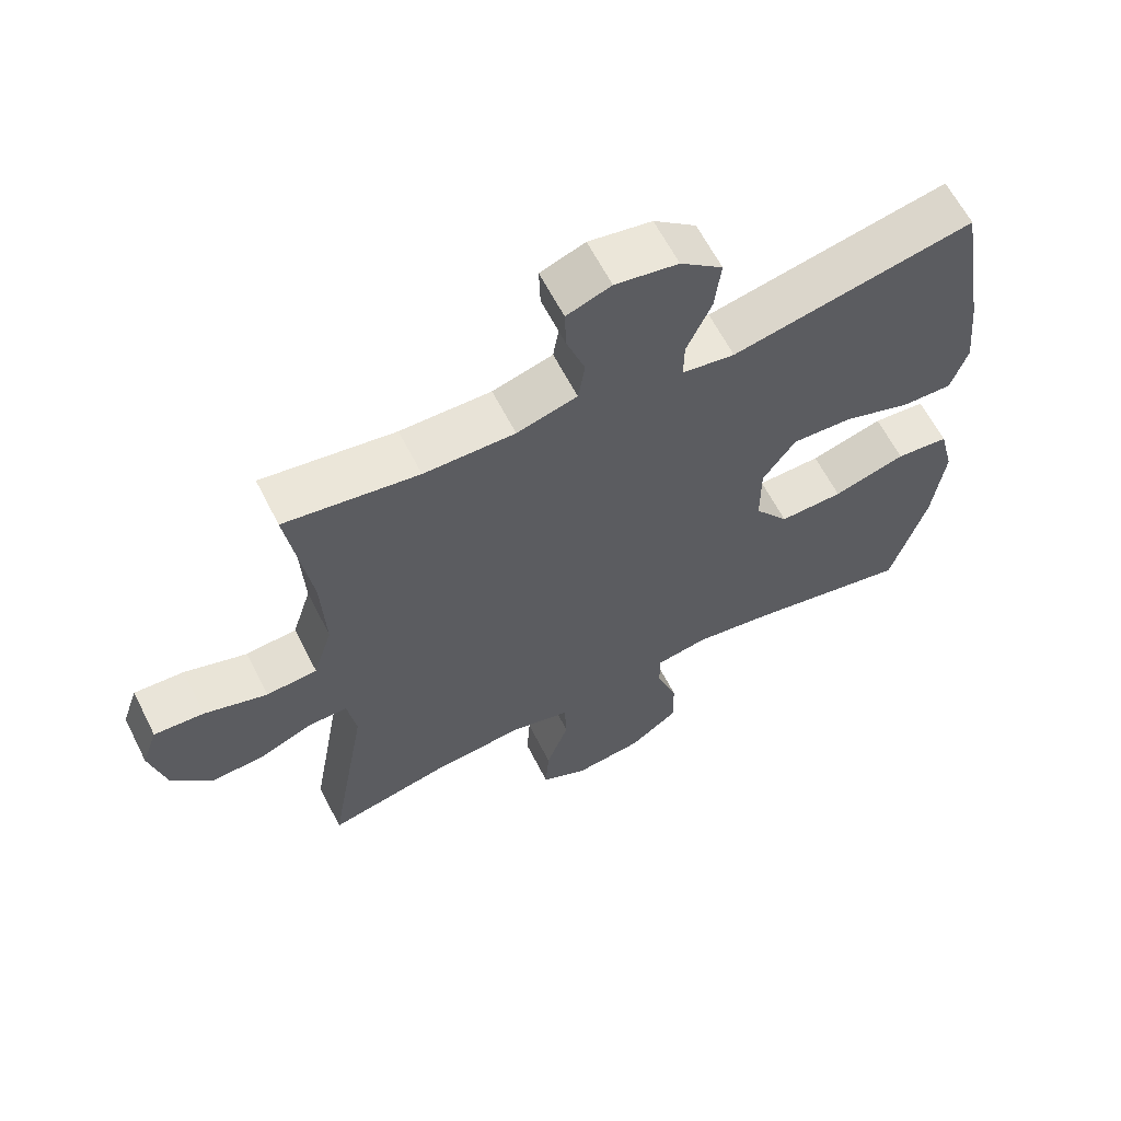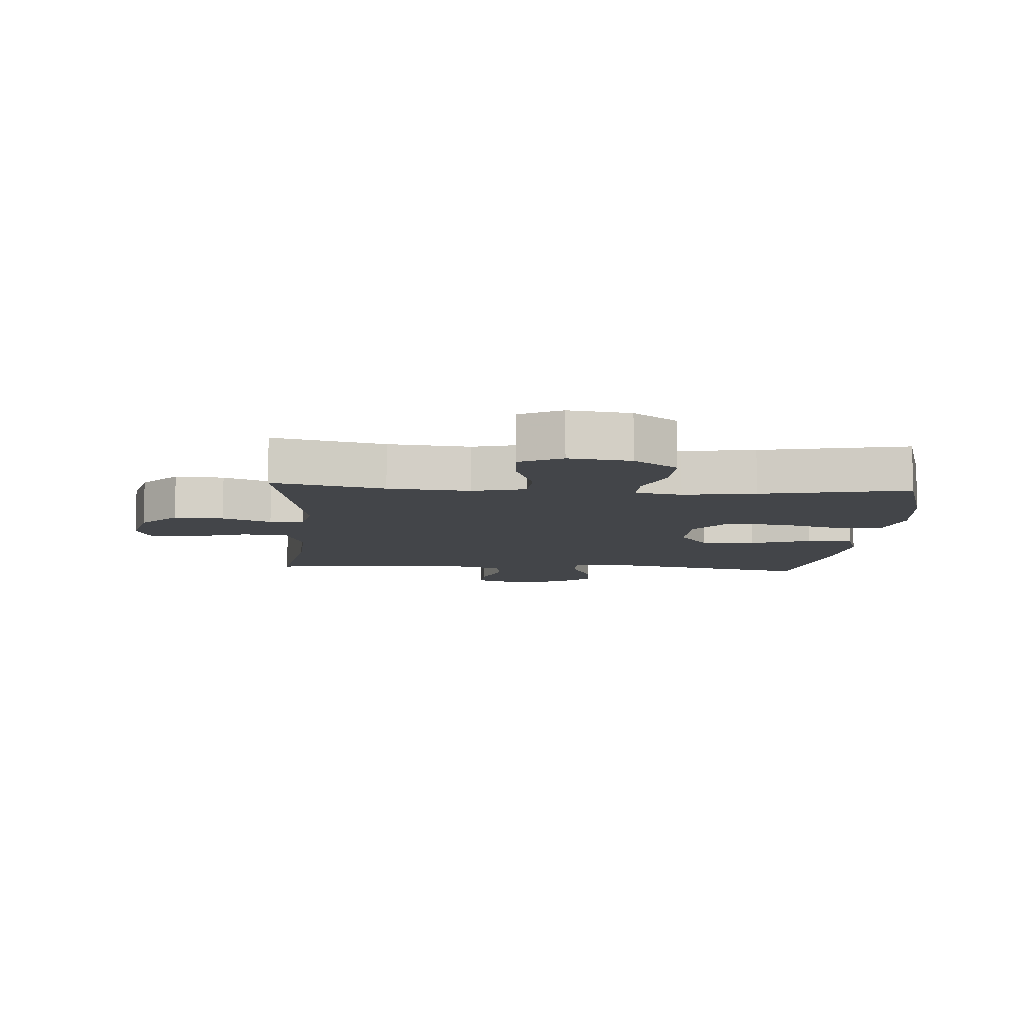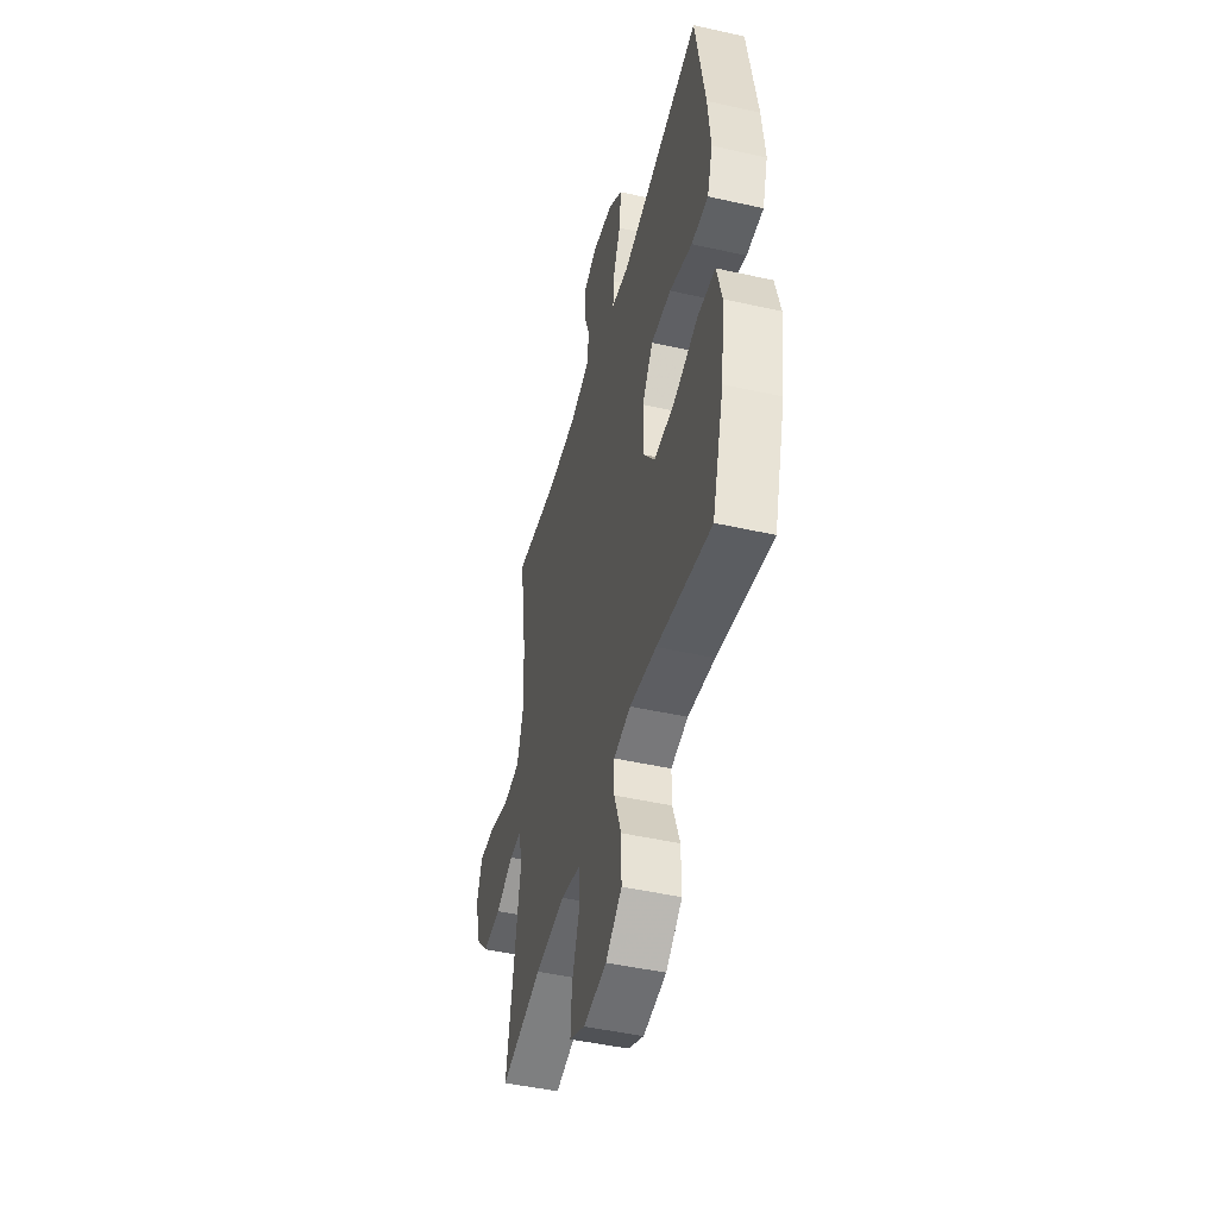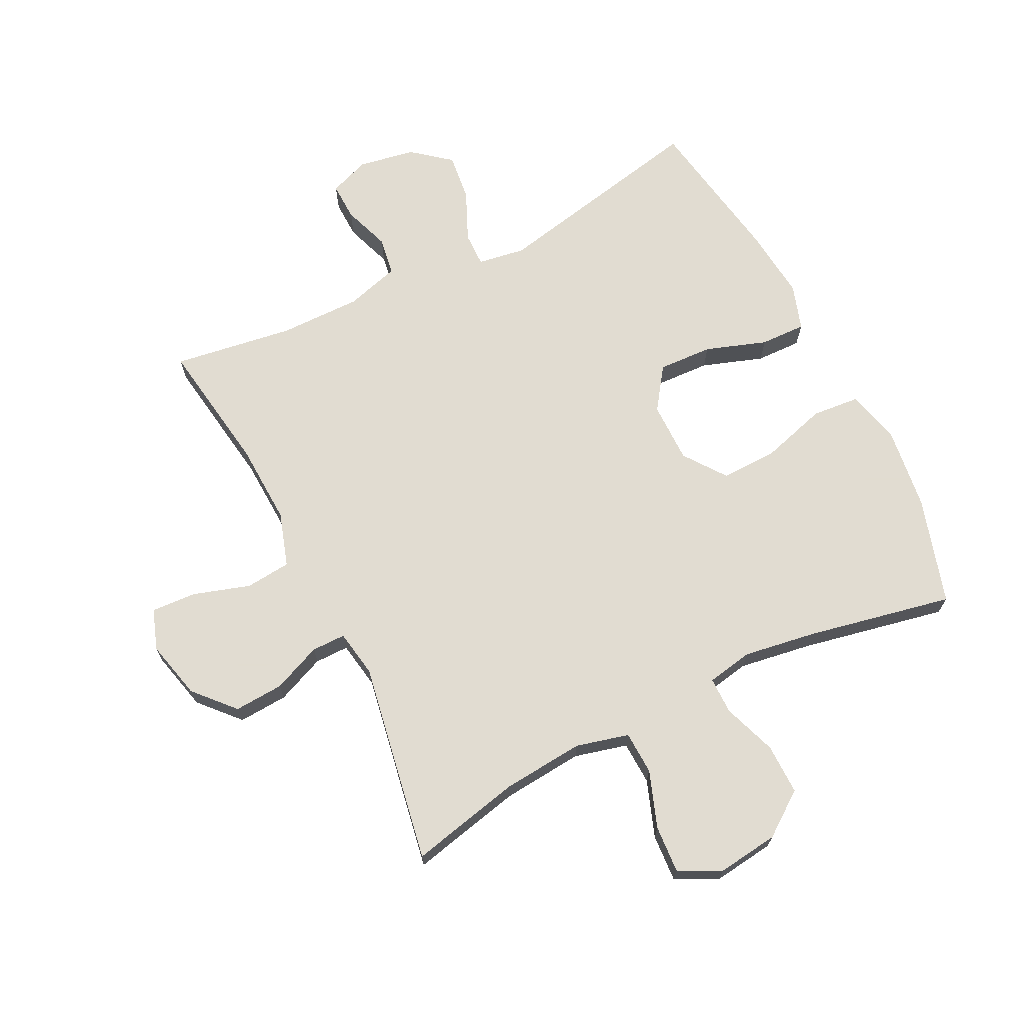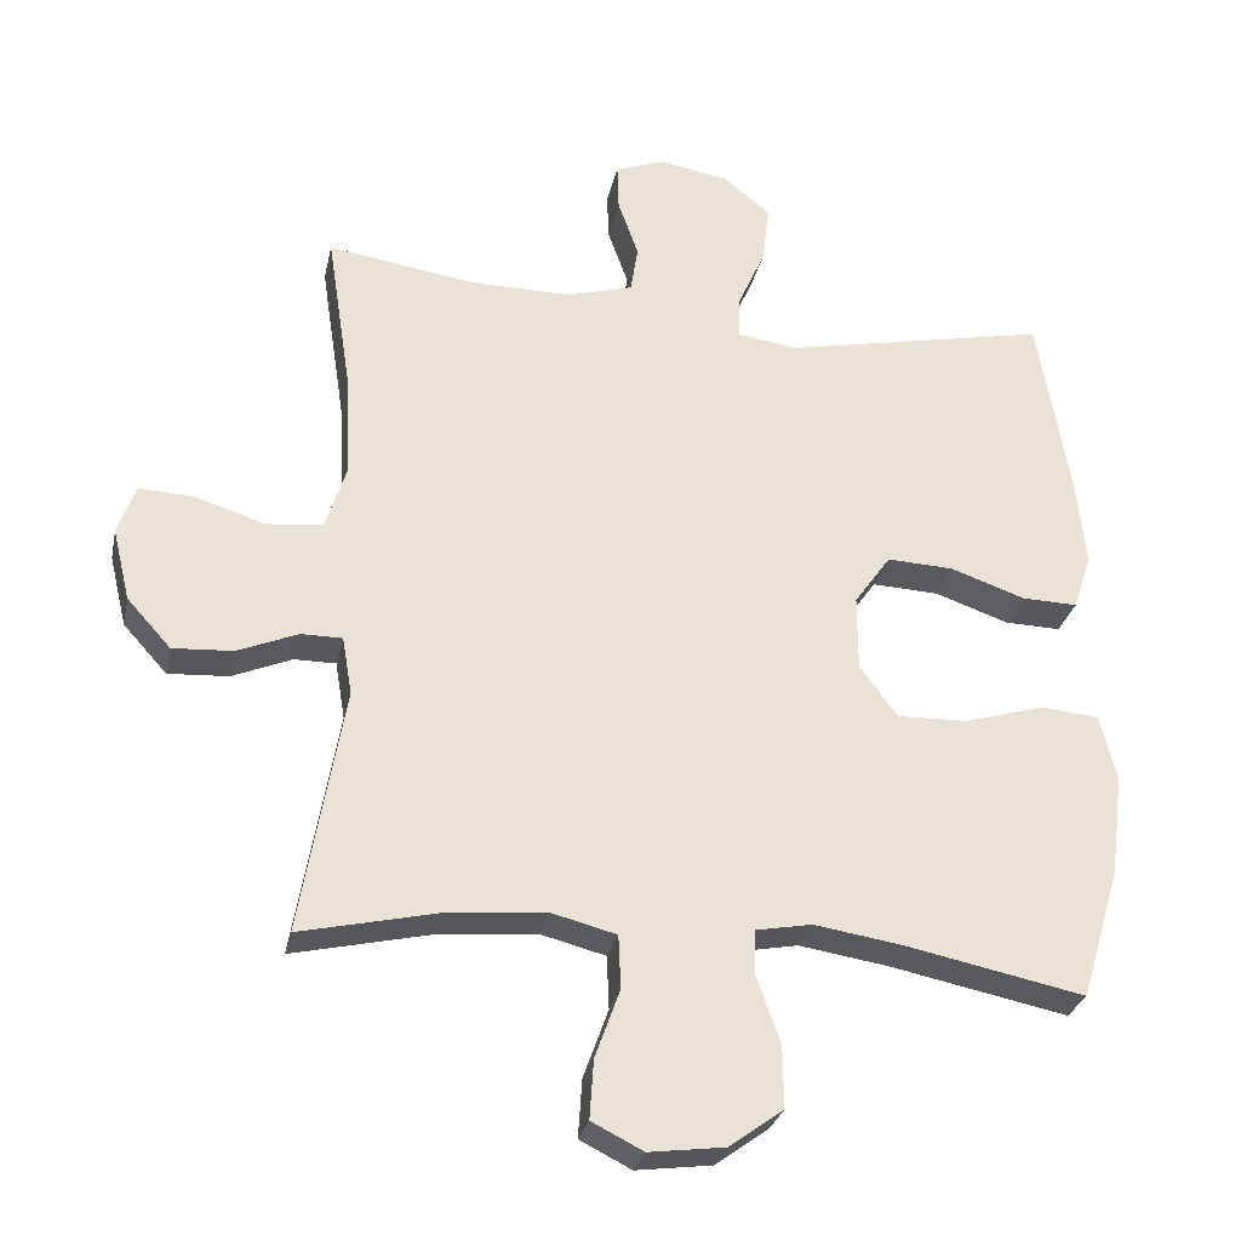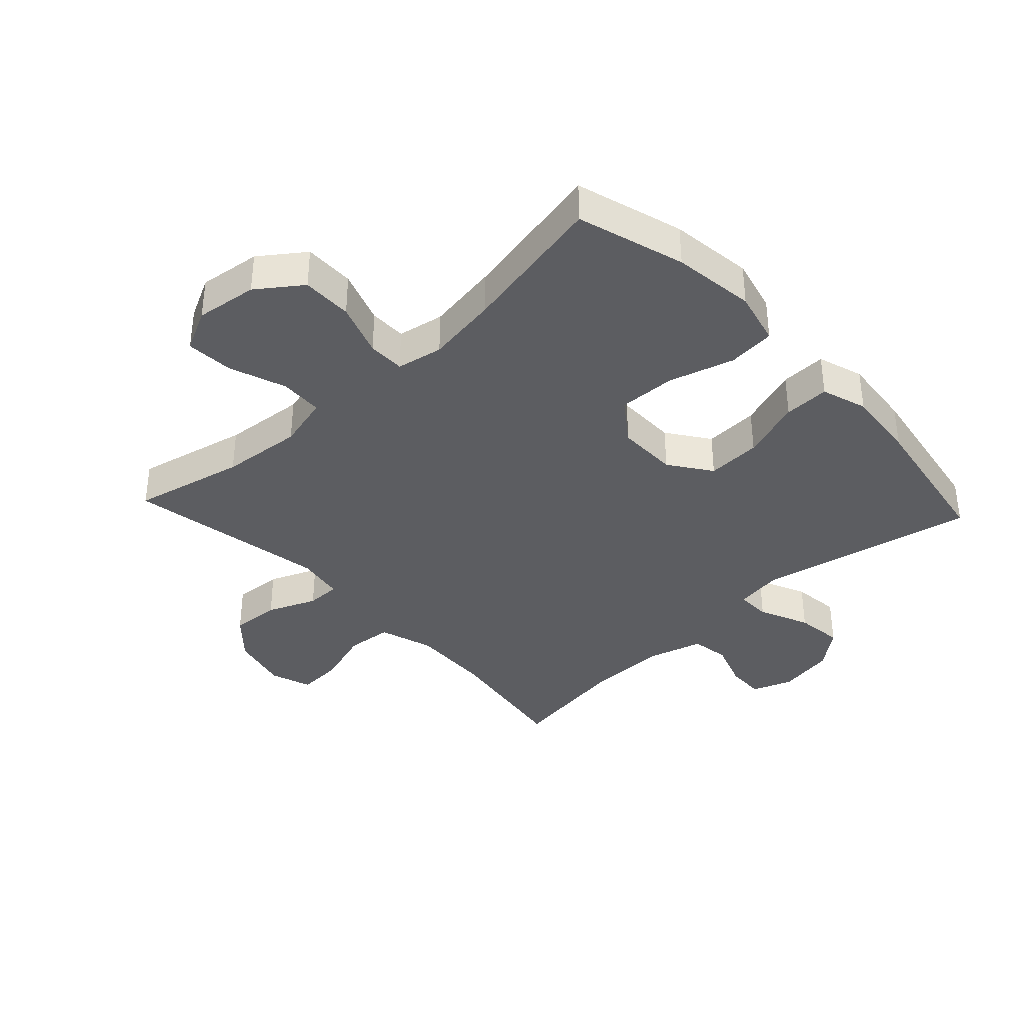
<metadata>
{"format":"obj","ext":"obj","renderer":"f3d","projection":"perspective","resolution":1024,"background":"white","views":[{"elev":62.5,"azim":153.1,"up":"+Z"},{"elev":-8.8,"azim":175.8,"up":"+Y"},{"elev":-47.0,"azim":-104.3,"up":"+Z"},{"elev":69.3,"azim":153.5,"up":"+Y"},{"elev":-28.6,"azim":168.0,"up":"+Z"},{"elev":-37.2,"azim":-137.0,"up":"+Y"}]}
</metadata>
<code>
v 0.5 0.07 0.5
v 0.467 0.07 0.284
v 0.461 0.07 0.152
v 0.489 0.07 0.064
v 0.563 0.07 0.057
v 0.655 0.07 0.086
v 0.728 0.07 0.09
v 0.751 0.07 0.024
v 0.728 0.07 -0.071
v 0.67 0.07 -0.135
v 0.59 0.07 -0.13
v 0.511 0.07 -0.097
v 0.456 0.07 -0.097
v 0.443 0.07 -0.174
v 0.5 0.07 -0.5
v 0.319 0.07 -0.459
v 0.187 0.07 -0.447
v 0.101 0.07 -0.469
v 0.098 0.07 -0.539
v 0.131 0.07 -0.631
v 0.136 0.07 -0.708
v 0.068 0.07 -0.742
v -0.032 0.07 -0.729
v -0.103 0.07 -0.677
v -0.102 0.07 -0.595
v -0.071 0.07 -0.508
v -0.071 0.07 -0.448
v -0.146 0.07 -0.434
v -0.263 0.07 -0.452
v -0.5 0.07 -0.5
v -0.552 0.07 -0.326
v -0.569 0.07 -0.192
v -0.547 0.07 -0.104
v -0.47 0.07 -0.097
v -0.364 0.07 -0.128
v -0.271 0.07 -0.131
v -0.221 0.07 -0.063
v -0.221 0.07 0.036
v -0.269 0.07 0.104
v -0.357 0.07 0.1
v -0.456 0.07 0.066
v -0.53 0.07 0.064
v -0.554 0.07 0.138
v -0.542 0.07 0.255
v -0.5 0.07 0.5
v -0.147 0.07 0.427
v -0.07 0.07 0.439
v -0.071 0.07 0.495
v -0.107 0.07 0.576
v -0.116 0.07 0.653
v -0.054 0.07 0.703
v 0.038 0.07 0.719
v 0.103 0.07 0.695
v 0.101 0.07 0.633
v 0.074 0.07 0.557
v 0.084 0.07 0.495
v 0.172 0.07 0.47
v 0.305 0.07 0.471
v 0.5 0 0.5
v 0.467 0 0.284
v 0.461 0 0.152
v 0.489 0 0.064
v 0.563 0 0.057
v 0.655 0 0.086
v 0.728 0 0.09
v 0.751 0 0.024
v 0.728 0 -0.071
v 0.67 0 -0.135
v 0.59 0 -0.13
v 0.511 0 -0.097
v 0.456 0 -0.097
v 0.443 0 -0.174
v 0.5 0 -0.5
v 0.319 0 -0.459
v 0.187 0 -0.447
v 0.101 0 -0.469
v 0.098 0 -0.539
v 0.131 0 -0.631
v 0.136 0 -0.708
v 0.068 0 -0.742
v -0.032 0 -0.729
v -0.103 0 -0.677
v -0.102 0 -0.595
v -0.071 0 -0.508
v -0.071 0 -0.448
v -0.146 0 -0.434
v -0.263 0 -0.452
v -0.5 0 -0.5
v -0.552 0 -0.326
v -0.569 0 -0.192
v -0.547 0 -0.104
v -0.47 0 -0.097
v -0.364 0 -0.128
v -0.271 0 -0.131
v -0.221 0 -0.063
v -0.221 0 0.036
v -0.269 0 0.104
v -0.357 0 0.1
v -0.456 0 0.066
v -0.53 0 0.064
v -0.554 0 0.138
v -0.542 0 0.255
v -0.5 0 0.5
v -0.147 0 0.427
v -0.07 0 0.439
v -0.071 0 0.495
v -0.107 0 0.576
v -0.116 0 0.653
v -0.054 0 0.703
v 0.038 0 0.719
v 0.103 0 0.695
v 0.101 0 0.633
v 0.074 0 0.557
v 0.084 0 0.495
v 0.172 0 0.47
v 0.305 0 0.471
f 53 54 55
f 52 53 55
f 51 52 55
f 50 51 55
f 49 50 55
f 48 49 55
f 47 48 55 56
f 44 45 46
f 43 44 46
f 42 43 46
f 41 42 46
f 40 41 46
f 39 40 46 47
f 47 56 57
f 39 47 57
f 38 39 57
f 33 34 35
f 32 33 35
f 31 32 35
f 30 31 35
f 29 30 35
f 28 29 35 36
f 27 28 36 37
f 24 25 26
f 23 24 26
f 22 23 26
f 21 22 26
f 20 21 26
f 19 20 26
f 18 19 26 27
f 38 57 58
f 37 38 58
f 27 37 58
f 18 27 58
f 17 18 58
f 10 11 12
f 9 10 12
f 8 9 12
f 7 8 12
f 6 7 12
f 5 6 12
f 4 5 12 13
f 3 4 13
f 58 1 2
f 17 58 2
f 16 17 2
f 14 15 16
f 3 13 14 16
f 2 3 16
f 113 112 111
f 113 111 110
f 113 110 109
f 113 109 108
f 113 108 107
f 113 107 106
f 114 113 106 105
f 104 103 102
f 104 102 101
f 104 101 100
f 104 100 99
f 104 99 98
f 105 104 98 97
f 115 114 105
f 115 105 97
f 115 97 96
f 93 92 91
f 93 91 90
f 93 90 89
f 93 89 88
f 93 88 87
f 94 93 87 86
f 95 94 86 85
f 84 83 82
f 84 82 81
f 84 81 80
f 84 80 79
f 84 79 78
f 84 78 77
f 85 84 77 76
f 116 115 96
f 116 96 95
f 116 95 85
f 116 85 76
f 116 76 75
f 70 69 68
f 70 68 67
f 70 67 66
f 70 66 65
f 70 65 64
f 70 64 63
f 71 70 63 62
f 71 62 61
f 60 59 116
f 60 116 75
f 60 75 74
f 74 73 72
f 74 72 71 61
f 74 61 60
f 1 59 60 2
f 2 60 61 3
f 3 61 62 4
f 4 62 63 5
f 5 63 64 6
f 6 64 65 7
f 7 65 66 8
f 8 66 67 9
f 9 67 68 10
f 10 68 69 11
f 11 69 70 12
f 12 70 71 13
f 13 71 72 14
f 14 72 73 15
f 15 73 74 16
f 16 74 75 17
f 17 75 76 18
f 18 76 77 19
f 19 77 78 20
f 20 78 79 21
f 21 79 80 22
f 22 80 81 23
f 23 81 82 24
f 24 82 83 25
f 25 83 84 26
f 26 84 85 27
f 27 85 86 28
f 28 86 87 29
f 29 87 88 30
f 30 88 89 31
f 31 89 90 32
f 32 90 91 33
f 33 91 92 34
f 34 92 93 35
f 35 93 94 36
f 36 94 95 37
f 37 95 96 38
f 38 96 97 39
f 39 97 98 40
f 40 98 99 41
f 41 99 100 42
f 42 100 101 43
f 43 101 102 44
f 44 102 103 45
f 45 103 104 46
f 46 104 105 47
f 47 105 106 48
f 48 106 107 49
f 49 107 108 50
f 50 108 109 51
f 51 109 110 52
f 52 110 111 53
f 53 111 112 54
f 54 112 113 55
f 55 113 114 56
f 56 114 115 57
f 57 115 116 58
f 58 116 59 1

</code>
